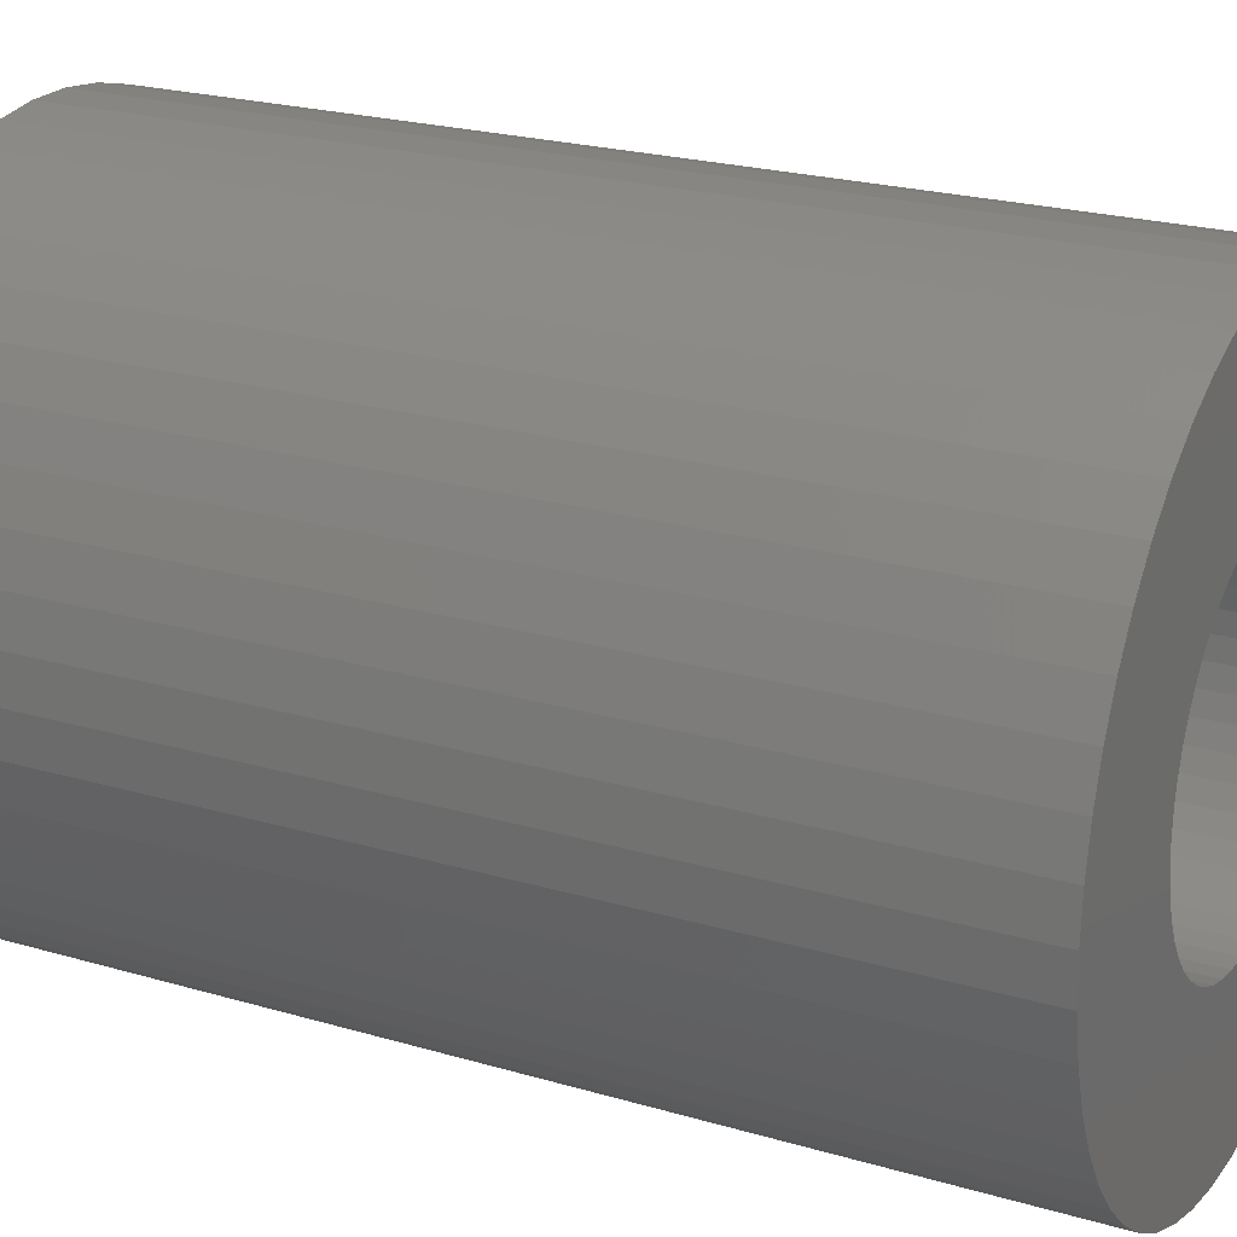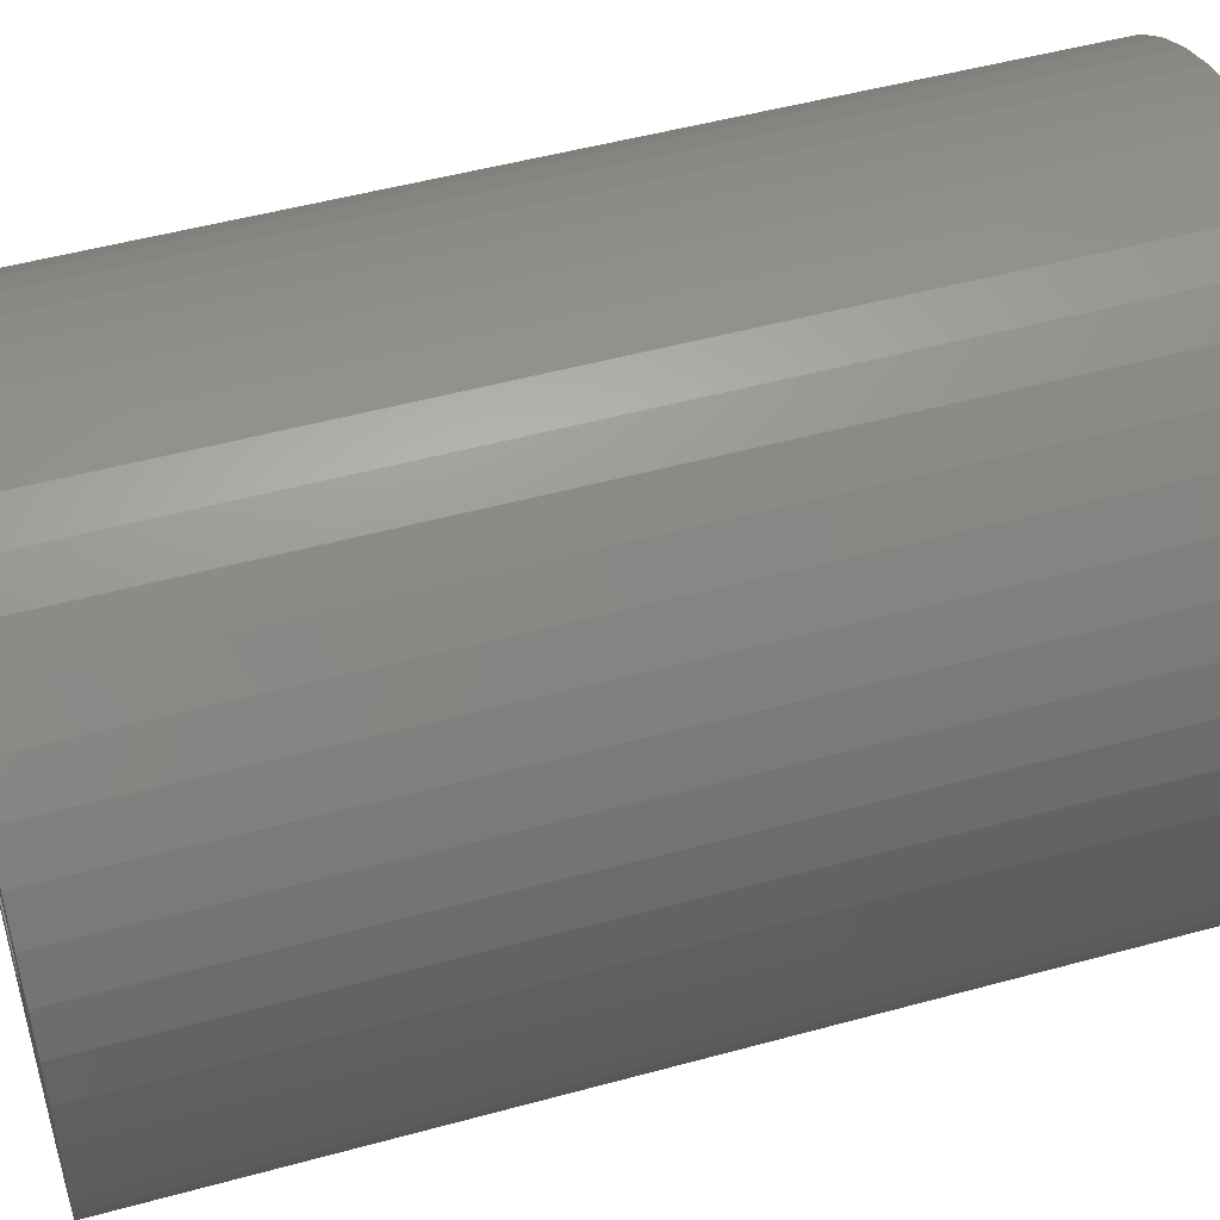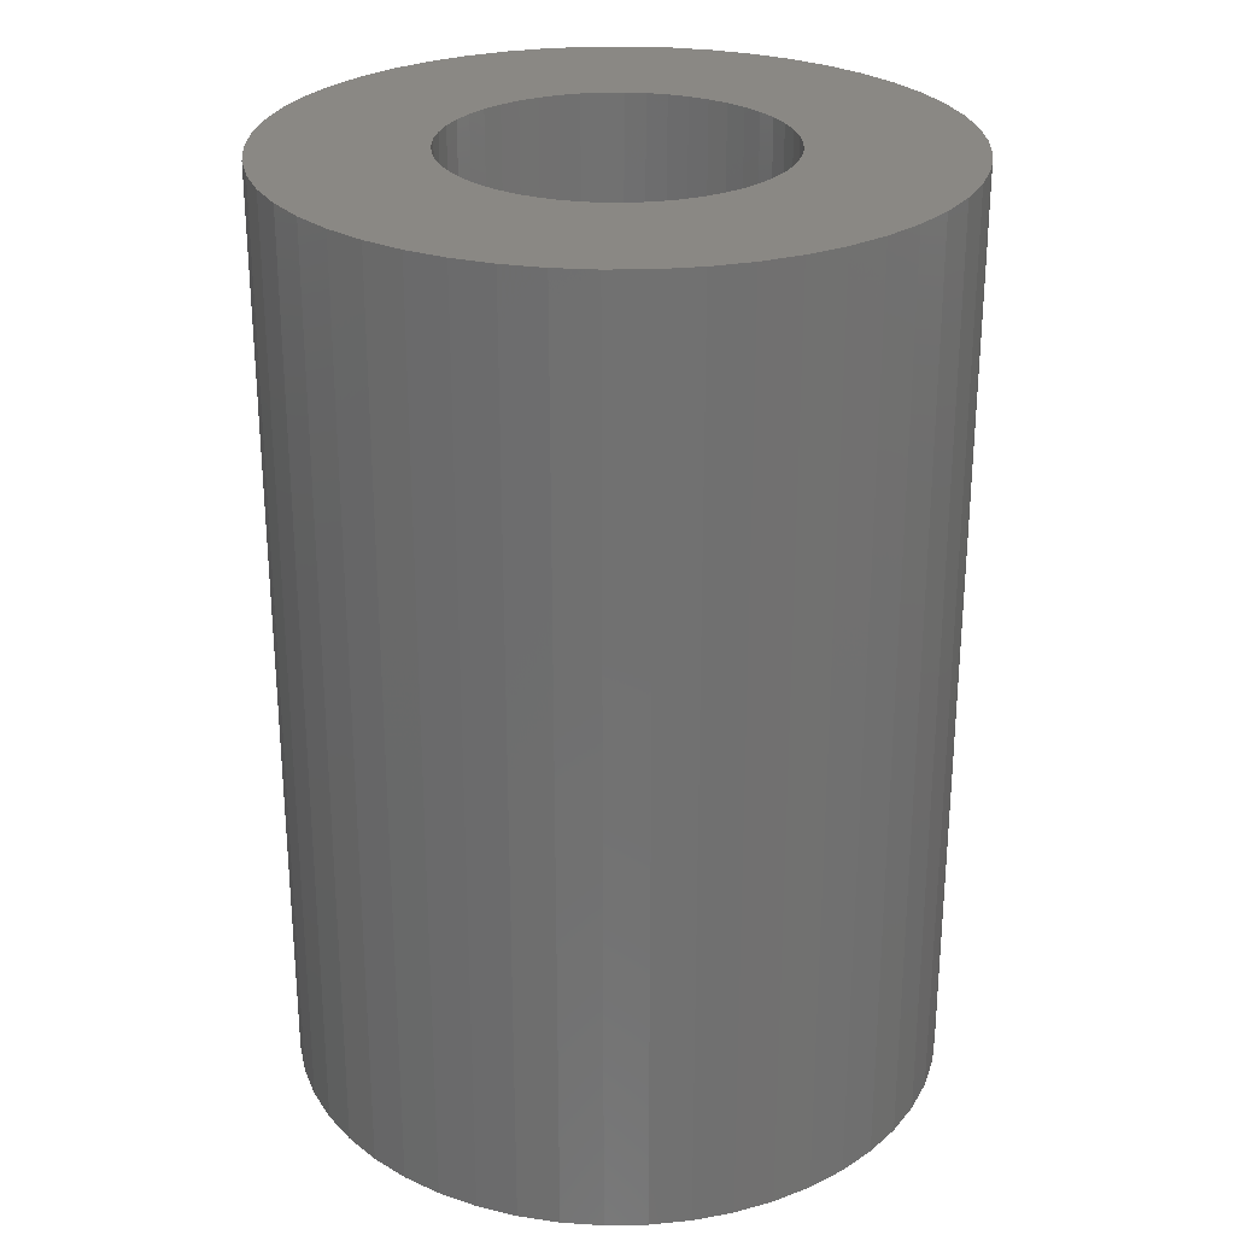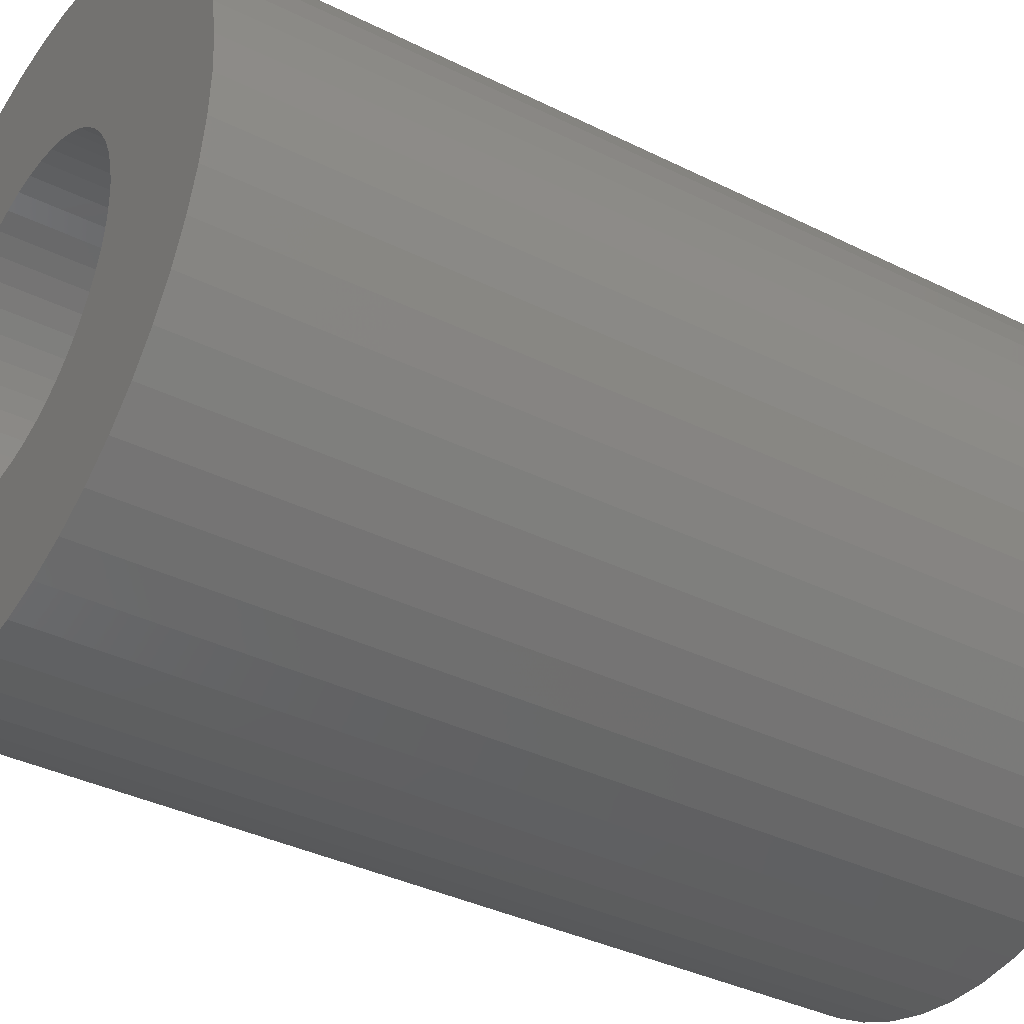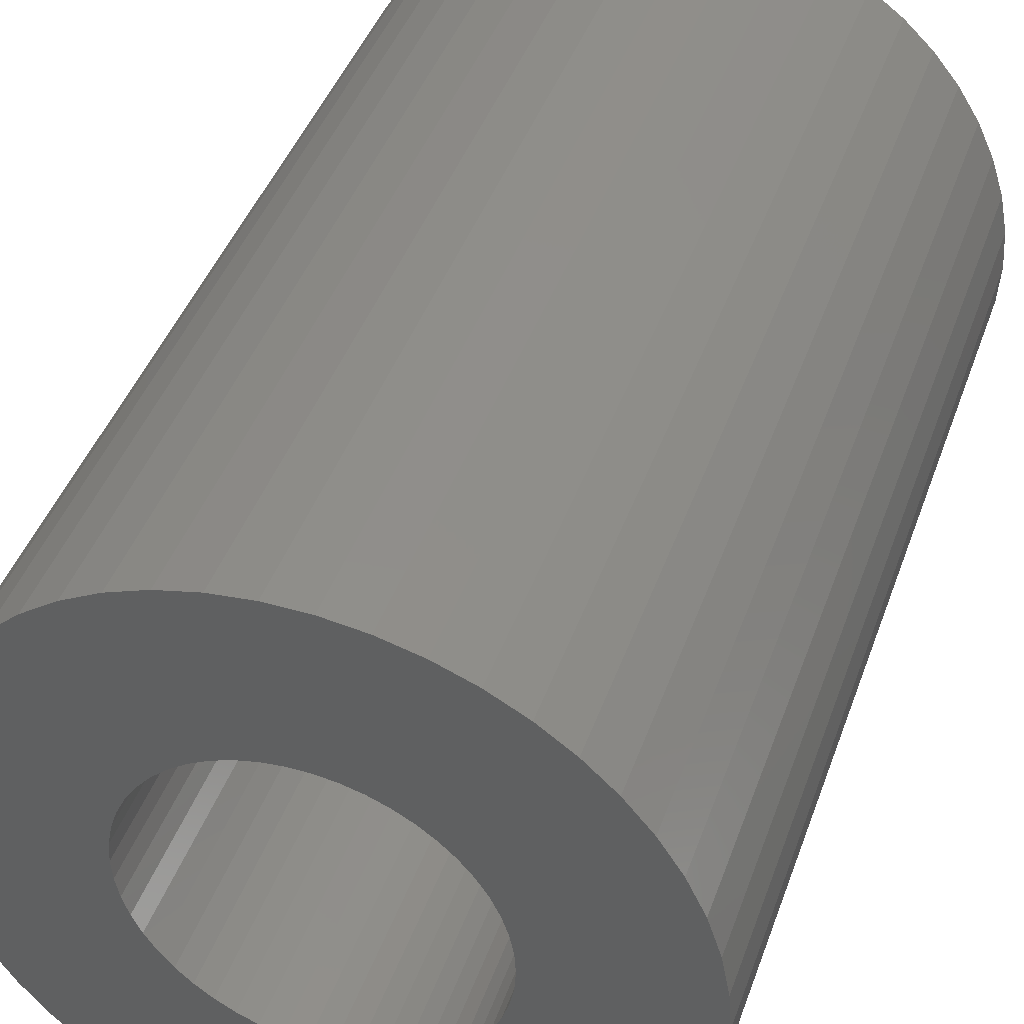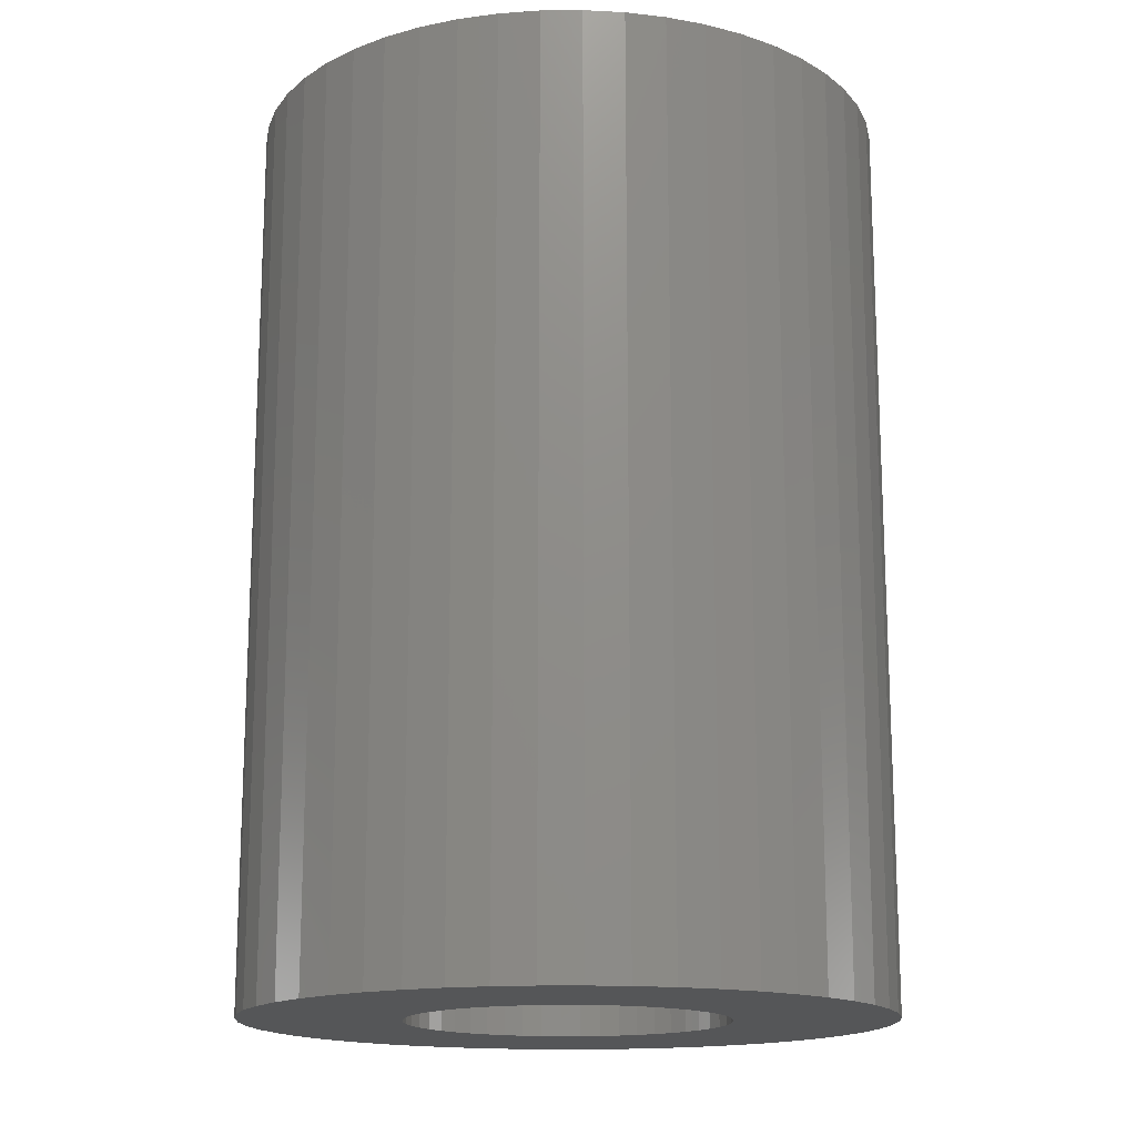
<metadata>
{"format":"stl","ext":"stl","renderer":"f3d","projection":"perspective","resolution":1024,"background":"white","views":[{"elev":22.5,"azim":-63.0,"up":"+Y"},{"elev":49.5,"azim":-106.9,"up":"+Y"},{"elev":27.0,"azim":63.4,"up":"+Z"},{"elev":-36.6,"azim":57.1,"up":"+Y"},{"elev":43.3,"azim":-161.0,"up":"+Y"},{"elev":-15.9,"azim":-34.9,"up":"+Z"}]}
</metadata>
<code>
# stl→obj: 200 verts, 400 faces
v 20 0 28.5
v 19.84 2.507 -28.5
v 19.84 2.507 28.5
v 20 0 -28.5
v -20 0 -28.5
v -19.84 2.507 28.5
v -19.84 2.507 -28.5
v -20 0 28.5
v 1.256 19.96 -28.5
v -1.256 19.96 28.5
v 1.256 19.96 28.5
v -1.256 19.96 -28.5
v -1.256 -19.96 -28.5
v 1.256 -19.96 28.5
v -1.256 -19.96 28.5
v 1.256 -19.96 -28.5
v 14.58 13.69 -28.5
v 12.75 15.41 28.5
v 14.58 13.69 28.5
v 12.75 15.41 -28.5
v -12.75 15.41 -28.5
v -14.58 13.69 28.5
v -12.75 15.41 28.5
v -14.58 13.69 -28.5
v -6.18 19.02 -28.5
v -8.516 18.1 28.5
v -6.18 19.02 28.5
v -8.516 18.1 -28.5
v 18.6 7.362 28.5
v 17.53 9.635 -28.5
v 17.53 9.635 28.5
v 18.6 7.362 -28.5
v 8.516 18.1 -28.5
v 6.18 19.02 28.5
v 8.516 18.1 28.5
v 6.18 19.02 -28.5
v 10.72 16.89 28.5
v 10.72 16.89 -28.5
v -18.6 7.362 -28.5
v -17.53 9.635 28.5
v -17.53 9.635 -28.5
v -18.6 7.362 28.5
v -16.18 11.76 -28.5
v -16.18 11.76 28.5
v -19.37 4.974 -28.5
v -19.37 4.974 28.5
v -10.72 16.89 28.5
v -10.72 16.89 -28.5
v -3.748 19.65 -28.5
v -3.748 19.65 28.5
v 3.748 -19.65 28.5
v 3.748 -19.65 -28.5
v 6.18 -19.02 -28.5
v 8.516 -18.1 28.5
v 6.18 -19.02 28.5
v 8.516 -18.1 -28.5
v 19.37 4.974 28.5
v 19.37 4.974 -28.5
v 16.18 11.76 28.5
v 16.18 11.76 -28.5
v 3.748 19.65 28.5
v 3.748 19.65 -28.5
v 10 0 28.5
v 9.921 1.253 28.5
v 19.84 -2.507 28.5
v 9.686 2.487 28.5
v 9.921 -1.253 28.5
v 9.298 3.681 28.5
v 19.37 -4.974 28.5
v 8.763 4.818 28.5
v 9.686 -2.487 28.5
v 8.09 5.878 28.5
v 18.6 -7.362 28.5
v 7.29 6.845 28.5
v 9.298 -3.681 28.5
v 6.374 7.705 28.5
v 17.53 -9.635 28.5
v 8.763 -4.818 28.5
v 5.358 8.443 28.5
v 4.258 9.048 28.5
v 3.09 9.511 28.5
v 1.874 9.823 28.5
v 0.6279 9.98 28.5
v -0.6279 9.98 28.5
v -1.874 9.823 28.5
v -3.09 9.511 28.5
v -4.258 9.048 28.5
v -5.358 8.443 28.5
v -6.374 7.705 28.5
v -7.29 6.845 28.5
v -8.09 5.878 28.5
v -8.763 4.818 28.5
v 16.18 -11.76 28.5
v 8.09 -5.878 28.5
v 14.58 -13.69 28.5
v 7.29 -6.845 28.5
v 12.75 -15.41 28.5
v 6.374 -7.705 28.5
v 10.72 -16.89 28.5
v 5.358 -8.443 28.5
v 4.258 -9.048 28.5
v 3.09 -9.511 28.5
v 1.874 -9.823 28.5
v 0.6279 -9.98 28.5
v -0.6279 -9.98 28.5
v -1.874 -9.823 28.5
v -3.748 -19.65 28.5
v -3.09 -9.511 28.5
v -6.18 -19.02 28.5
v -4.258 -9.048 28.5
v -8.516 -18.1 28.5
v -5.358 -8.443 28.5
v -10.72 -16.89 28.5
v -6.374 -7.705 28.5
v -12.75 -15.41 28.5
v -7.29 -6.845 28.5
v -14.58 -13.69 28.5
v -8.09 -5.878 28.5
v -16.18 -11.76 28.5
v -8.763 -4.818 28.5
v -17.53 -9.635 28.5
v -9.298 -3.681 28.5
v -18.6 -7.362 28.5
v -9.686 -2.487 28.5
v -19.37 -4.974 28.5
v -9.921 -1.253 28.5
v -19.84 -2.507 28.5
v -10 0 28.5
v -9.298 3.681 28.5
v -9.686 2.487 28.5
v -9.921 1.253 28.5
v 19.84 -2.507 -28.5
v 10.72 -16.89 -28.5
v 16.18 -11.76 -28.5
v 14.58 -13.69 -28.5
v 19.37 -4.974 -28.5
v 18.6 -7.362 -28.5
v -14.58 -13.69 -28.5
v -12.75 -15.41 -28.5
v -17.53 -9.635 -28.5
v -18.6 -7.362 -28.5
v -16.18 -11.76 -28.5
v 10 0 -28.5
v 9.921 -1.253 -28.5
v 9.686 -2.487 -28.5
v 9.921 1.253 -28.5
v 9.298 -3.681 -28.5
v 17.53 -9.635 -28.5
v 8.763 -4.818 -28.5
v 9.686 2.487 -28.5
v 8.09 -5.878 -28.5
v 7.29 -6.845 -28.5
v 12.75 -15.41 -28.5
v 9.298 3.681 -28.5
v 6.374 -7.705 -28.5
v 8.763 4.818 -28.5
v 5.358 -8.443 -28.5
v 4.258 -9.048 -28.5
v 3.09 -9.511 -28.5
v 1.874 -9.823 -28.5
v 0.6279 -9.98 -28.5
v -0.6279 -9.98 -28.5
v -1.874 -9.823 -28.5
v -3.748 -19.65 -28.5
v -3.09 -9.511 -28.5
v -6.18 -19.02 -28.5
v -4.258 -9.048 -28.5
v -8.516 -18.1 -28.5
v -5.358 -8.443 -28.5
v -10.72 -16.89 -28.5
v -6.374 -7.705 -28.5
v -7.29 -6.845 -28.5
v -8.09 -5.878 -28.5
v -8.763 -4.818 -28.5
v 8.09 5.878 -28.5
v 7.29 6.845 -28.5
v 6.374 7.705 -28.5
v 5.358 8.443 -28.5
v 4.258 9.048 -28.5
v 3.09 9.511 -28.5
v 1.874 9.823 -28.5
v 0.6279 9.98 -28.5
v -0.6279 9.98 -28.5
v -1.874 9.823 -28.5
v -3.09 9.511 -28.5
v -4.258 9.048 -28.5
v -5.358 8.443 -28.5
v -6.374 7.705 -28.5
v -7.29 6.845 -28.5
v -8.09 5.878 -28.5
v -8.763 4.818 -28.5
v -9.298 3.681 -28.5
v -9.686 2.487 -28.5
v -9.921 1.253 -28.5
v -10 0 -28.5
v -9.298 -3.681 -28.5
v -9.686 -2.487 -28.5
v -19.37 -4.974 -28.5
v -9.921 -1.253 -28.5
v -19.84 -2.507 -28.5
f 1 2 3
f 2 1 4
f 5 6 7
f 6 5 8
f 9 10 11
f 10 9 12
f 13 14 15
f 14 13 16
f 17 18 19
f 18 17 20
f 21 22 23
f 22 21 24
f 25 26 27
f 26 25 28
f 29 30 31
f 30 29 32
f 33 34 35
f 34 33 36
f 20 37 18
f 37 20 38
f 39 40 41
f 40 39 42
f 43 22 24
f 22 43 44
f 45 42 39
f 42 45 46
f 28 47 26
f 47 28 48
f 49 27 50
f 27 49 25
f 16 51 14
f 51 16 52
f 53 54 55
f 54 53 56
f 57 32 29
f 32 57 58
f 3 58 57
f 58 3 2
f 59 17 19
f 17 59 60
f 31 60 59
f 60 31 30
f 36 61 34
f 61 36 62
f 62 11 61
f 11 62 9
f 38 35 37
f 35 38 33
f 41 44 43
f 44 41 40
f 7 46 45
f 46 7 6
f 63 1 3
f 64 3 57
f 1 63 65
f 66 57 29
f 67 65 63
f 68 29 31
f 65 67 69
f 70 31 59
f 71 69 67
f 72 59 19
f 69 71 73
f 74 19 18
f 75 73 71
f 76 18 37
f 73 75 77
f 78 77 75
f 3 64 63
f 57 66 64
f 29 68 66
f 31 70 68
f 79 37 35
f 59 72 70
f 19 74 72
f 18 76 74
f 80 35 34
f 37 79 76
f 35 80 79
f 81 34 61
f 34 81 80
f 61 82 81
f 11 82 61
f 11 83 82
f 11 84 83
f 10 84 11
f 10 85 84
f 50 85 10
f 85 50 86
f 27 86 50
f 86 27 87
f 26 87 27
f 87 26 88
f 47 88 26
f 88 47 89
f 23 89 47
f 89 23 90
f 22 90 23
f 90 22 91
f 44 91 22
f 40 92 44
f 91 44 92
f 77 78 93
f 94 93 78
f 93 94 95
f 96 95 94
f 95 96 97
f 98 97 96
f 97 98 99
f 100 99 98
f 99 100 54
f 101 54 100
f 54 101 55
f 102 55 101
f 55 102 51
f 103 51 102
f 103 14 51
f 104 14 103
f 105 14 104
f 105 15 14
f 106 15 105
f 107 106 108
f 106 107 15
f 109 108 110
f 111 110 112
f 108 109 107
f 113 112 114
f 115 114 116
f 117 116 118
f 110 111 109
f 119 118 120
f 121 120 122
f 123 122 124
f 125 124 126
f 112 113 111
f 127 126 128
f 92 40 129
f 42 129 40
f 114 115 113
f 129 42 130
f 116 117 115
f 46 130 42
f 118 119 117
f 130 46 131
f 120 121 119
f 6 131 46
f 122 123 121
f 131 6 128
f 124 125 123
f 8 128 6
f 126 127 125
f 128 8 127
f 48 23 47
f 23 48 21
f 12 50 10
f 50 12 49
f 65 4 1
f 4 65 132
f 56 99 54
f 99 56 133
f 95 134 93
f 134 95 135
f 73 136 69
f 136 73 137
f 69 132 65
f 132 69 136
f 138 115 117
f 115 138 139
f 140 123 141
f 123 140 121
f 138 119 142
f 119 138 117
f 143 4 132
f 144 132 136
f 4 143 2
f 145 136 137
f 146 2 143
f 147 137 148
f 2 146 58
f 149 148 134
f 150 58 146
f 151 134 135
f 58 150 32
f 152 135 153
f 154 32 150
f 155 153 133
f 32 154 30
f 156 30 154
f 132 144 143
f 136 145 144
f 137 147 145
f 148 149 147
f 157 133 56
f 134 151 149
f 135 152 151
f 153 155 152
f 158 56 53
f 133 157 155
f 56 158 157
f 159 53 52
f 53 159 158
f 52 160 159
f 16 160 52
f 16 161 160
f 16 162 161
f 13 162 16
f 13 163 162
f 164 163 13
f 163 164 165
f 166 165 164
f 165 166 167
f 168 167 166
f 167 168 169
f 170 169 168
f 169 170 171
f 139 171 170
f 171 139 172
f 138 172 139
f 172 138 173
f 142 173 138
f 140 174 142
f 173 142 174
f 30 156 60
f 175 60 156
f 60 175 17
f 176 17 175
f 17 176 20
f 177 20 176
f 20 177 38
f 178 38 177
f 38 178 33
f 179 33 178
f 33 179 36
f 180 36 179
f 36 180 62
f 181 62 180
f 181 9 62
f 182 9 181
f 183 9 182
f 183 12 9
f 184 12 183
f 49 184 185
f 184 49 12
f 25 185 186
f 28 186 187
f 185 25 49
f 48 187 188
f 21 188 189
f 24 189 190
f 186 28 25
f 43 190 191
f 41 191 192
f 39 192 193
f 45 193 194
f 187 48 28
f 7 194 195
f 174 140 196
f 141 196 140
f 188 21 48
f 196 141 197
f 189 24 21
f 198 197 141
f 190 43 24
f 197 198 199
f 191 41 43
f 200 199 198
f 192 39 41
f 199 200 195
f 193 45 39
f 5 195 200
f 194 7 45
f 195 5 7
f 93 148 77
f 148 93 134
f 141 125 198
f 125 141 123
f 52 55 51
f 55 52 53
f 153 95 97
f 95 153 135
f 133 97 99
f 97 133 153
f 77 137 73
f 137 77 148
f 164 15 107
f 15 164 13
f 168 109 111
f 109 168 166
f 166 107 109
f 107 166 164
f 142 121 140
f 121 142 119
f 198 127 200
f 127 198 125
f 200 8 5
f 8 200 127
f 170 111 113
f 111 170 168
f 139 113 115
f 113 139 170
f 154 70 156
f 70 154 68
f 130 192 129
f 192 130 193
f 156 72 175
f 72 156 70
f 180 80 81
f 80 180 179
f 186 86 87
f 86 186 185
f 129 191 92
f 191 129 192
f 144 63 143
f 63 144 67
f 158 102 101
f 102 158 159
f 182 82 83
f 82 182 181
f 91 189 90
f 189 91 190
f 187 87 88
f 87 187 186
f 184 84 85
f 84 184 183
f 188 88 89
f 88 188 187
f 143 64 146
f 64 143 63
f 147 71 145
f 71 147 75
f 162 106 105
f 106 162 163
f 159 103 102
f 103 159 160
f 150 68 154
f 68 150 66
f 177 74 76
f 74 177 176
f 183 83 84
f 83 183 182
f 181 81 82
f 81 181 180
f 178 76 79
f 76 178 177
f 179 79 80
f 79 179 178
f 128 194 131
f 194 128 195
f 131 193 130
f 193 131 194
f 92 190 91
f 190 92 191
f 185 85 86
f 85 185 184
f 189 89 90
f 89 189 188
f 145 67 144
f 67 145 71
f 163 108 106
f 108 163 165
f 160 104 103
f 104 160 161
f 146 66 150
f 66 146 64
f 175 74 176
f 74 175 72
f 157 101 100
f 101 157 158
f 152 94 151
f 94 152 96
f 151 78 149
f 78 151 94
f 165 110 108
f 110 165 167
f 126 195 128
f 195 126 199
f 122 197 124
f 197 122 196
f 116 173 118
f 173 116 172
f 152 98 96
f 98 152 155
f 155 100 98
f 100 155 157
f 149 75 147
f 75 149 78
f 171 116 114
f 116 171 172
f 161 105 104
f 105 161 162
f 167 112 110
f 112 167 169
f 124 199 126
f 199 124 197
f 118 174 120
f 174 118 173
f 120 196 122
f 196 120 174
f 169 114 112
f 114 169 171

</code>
